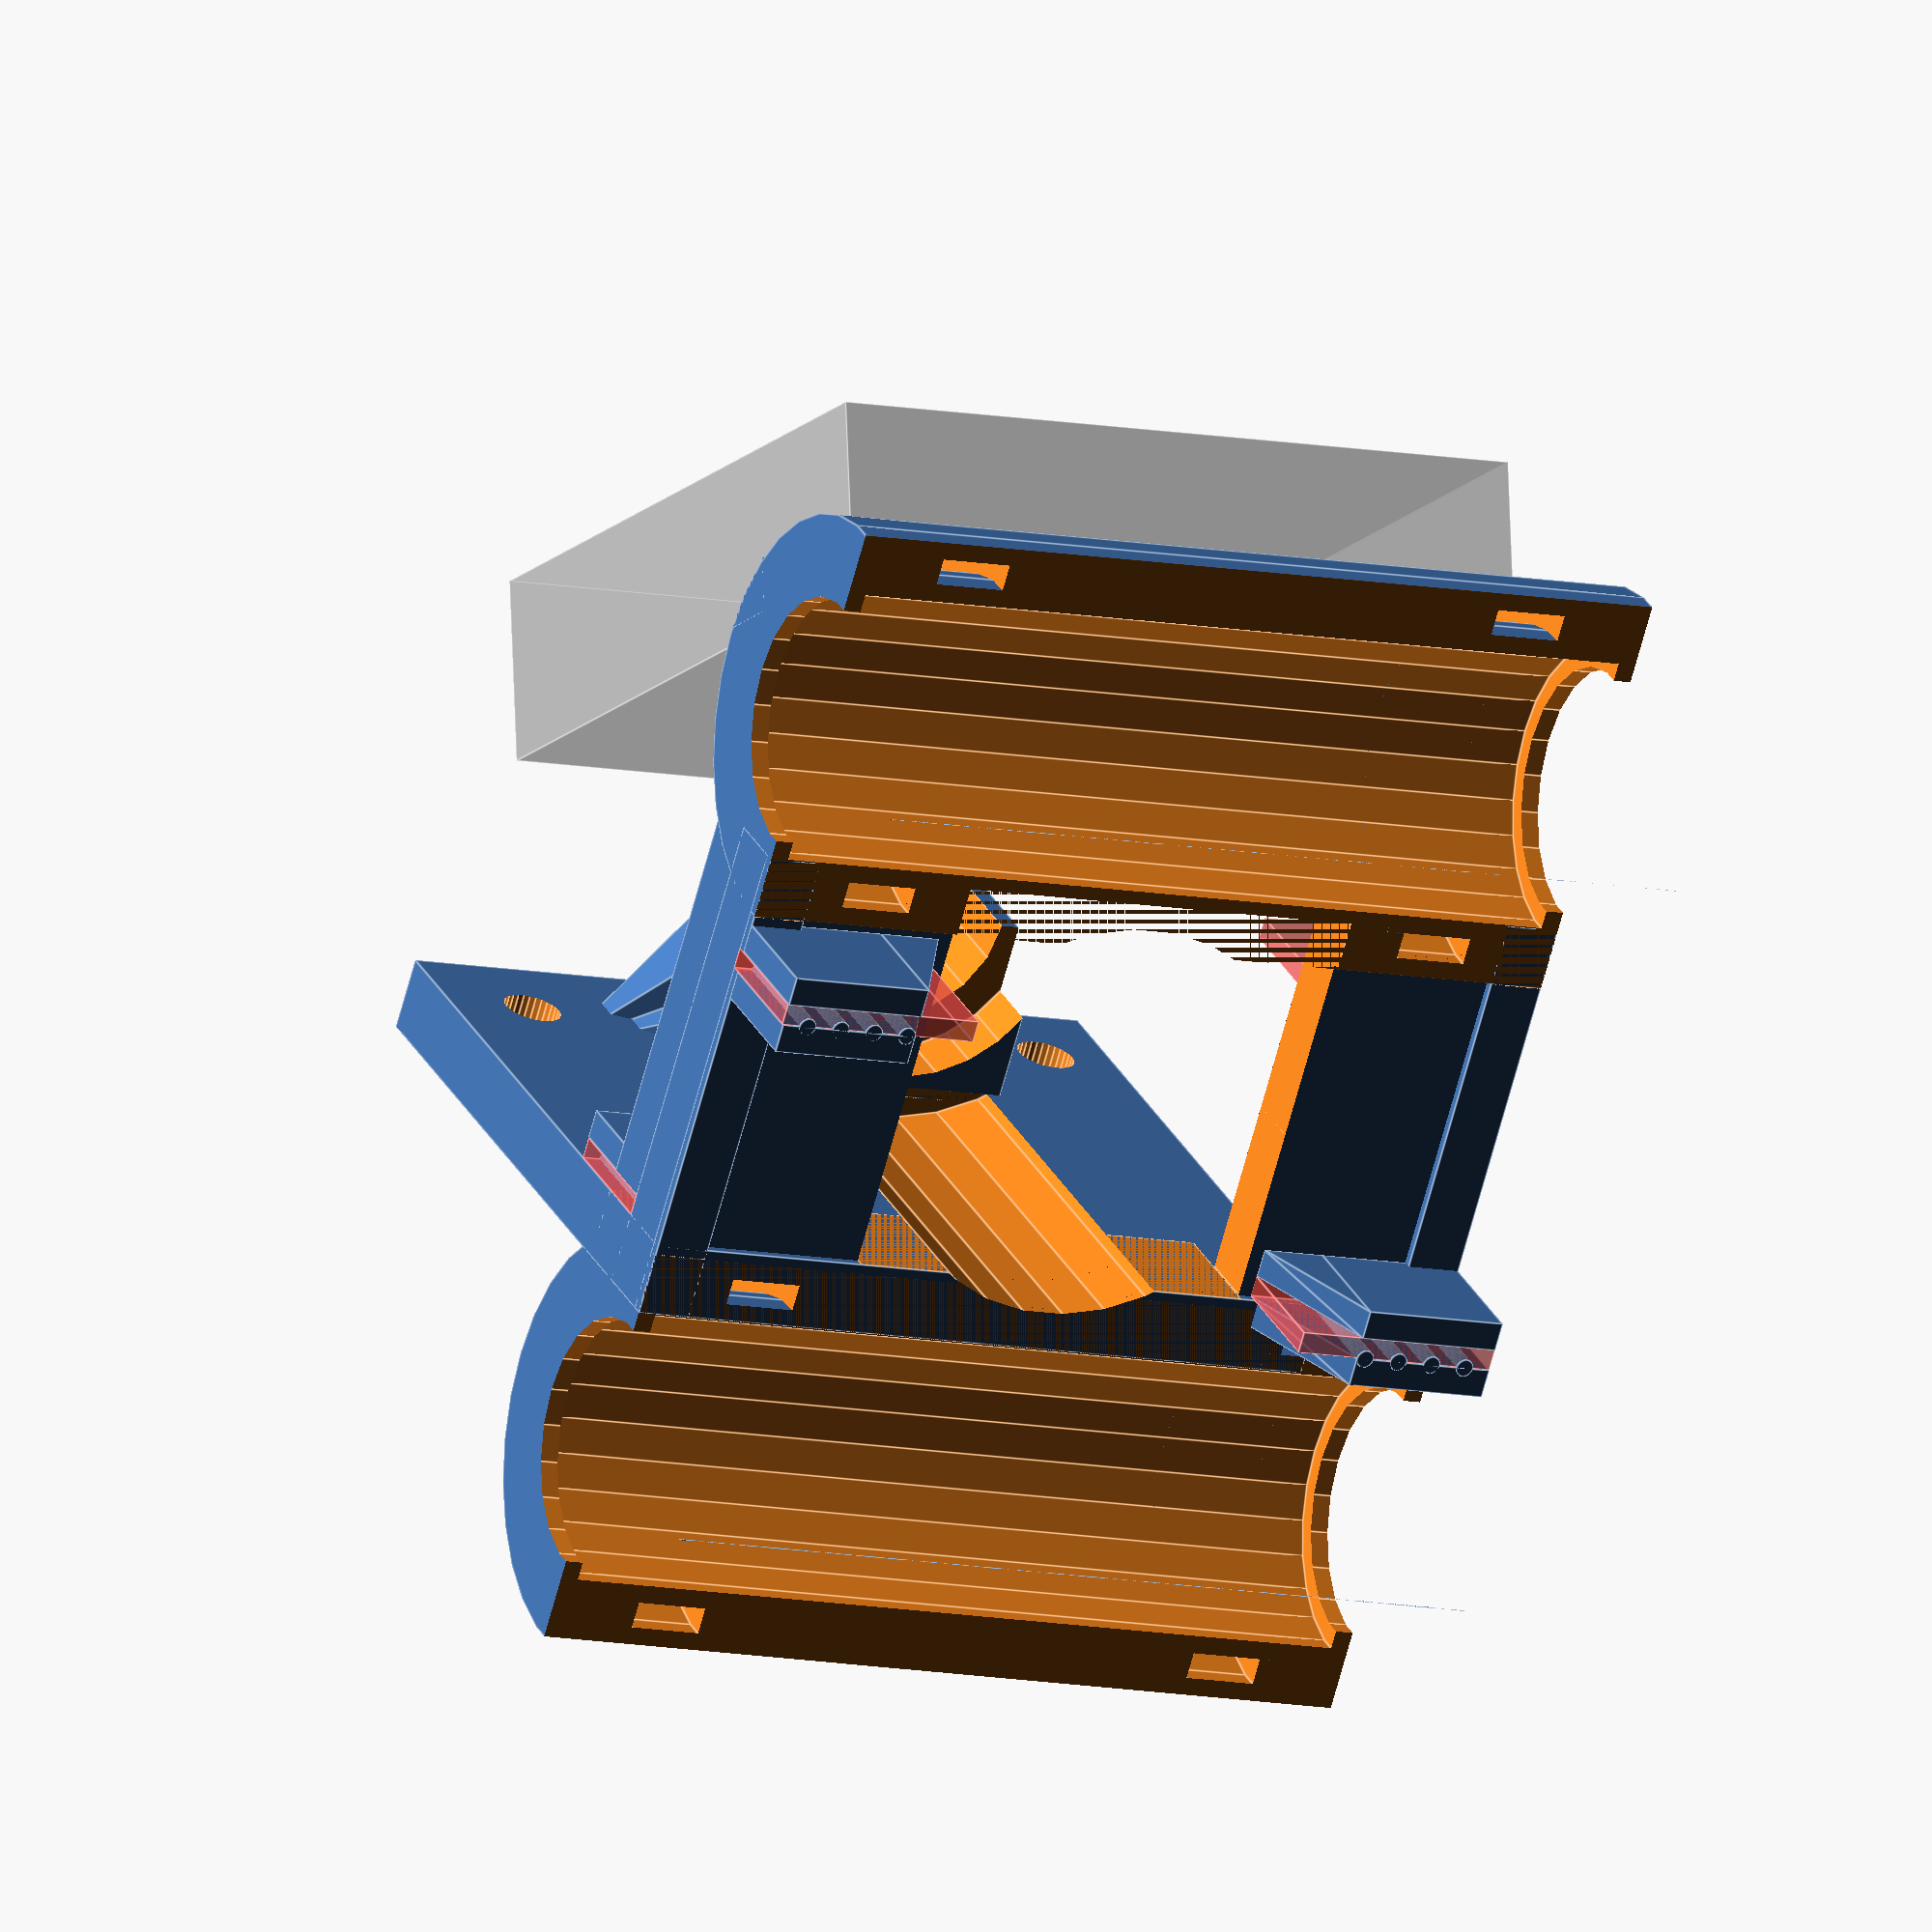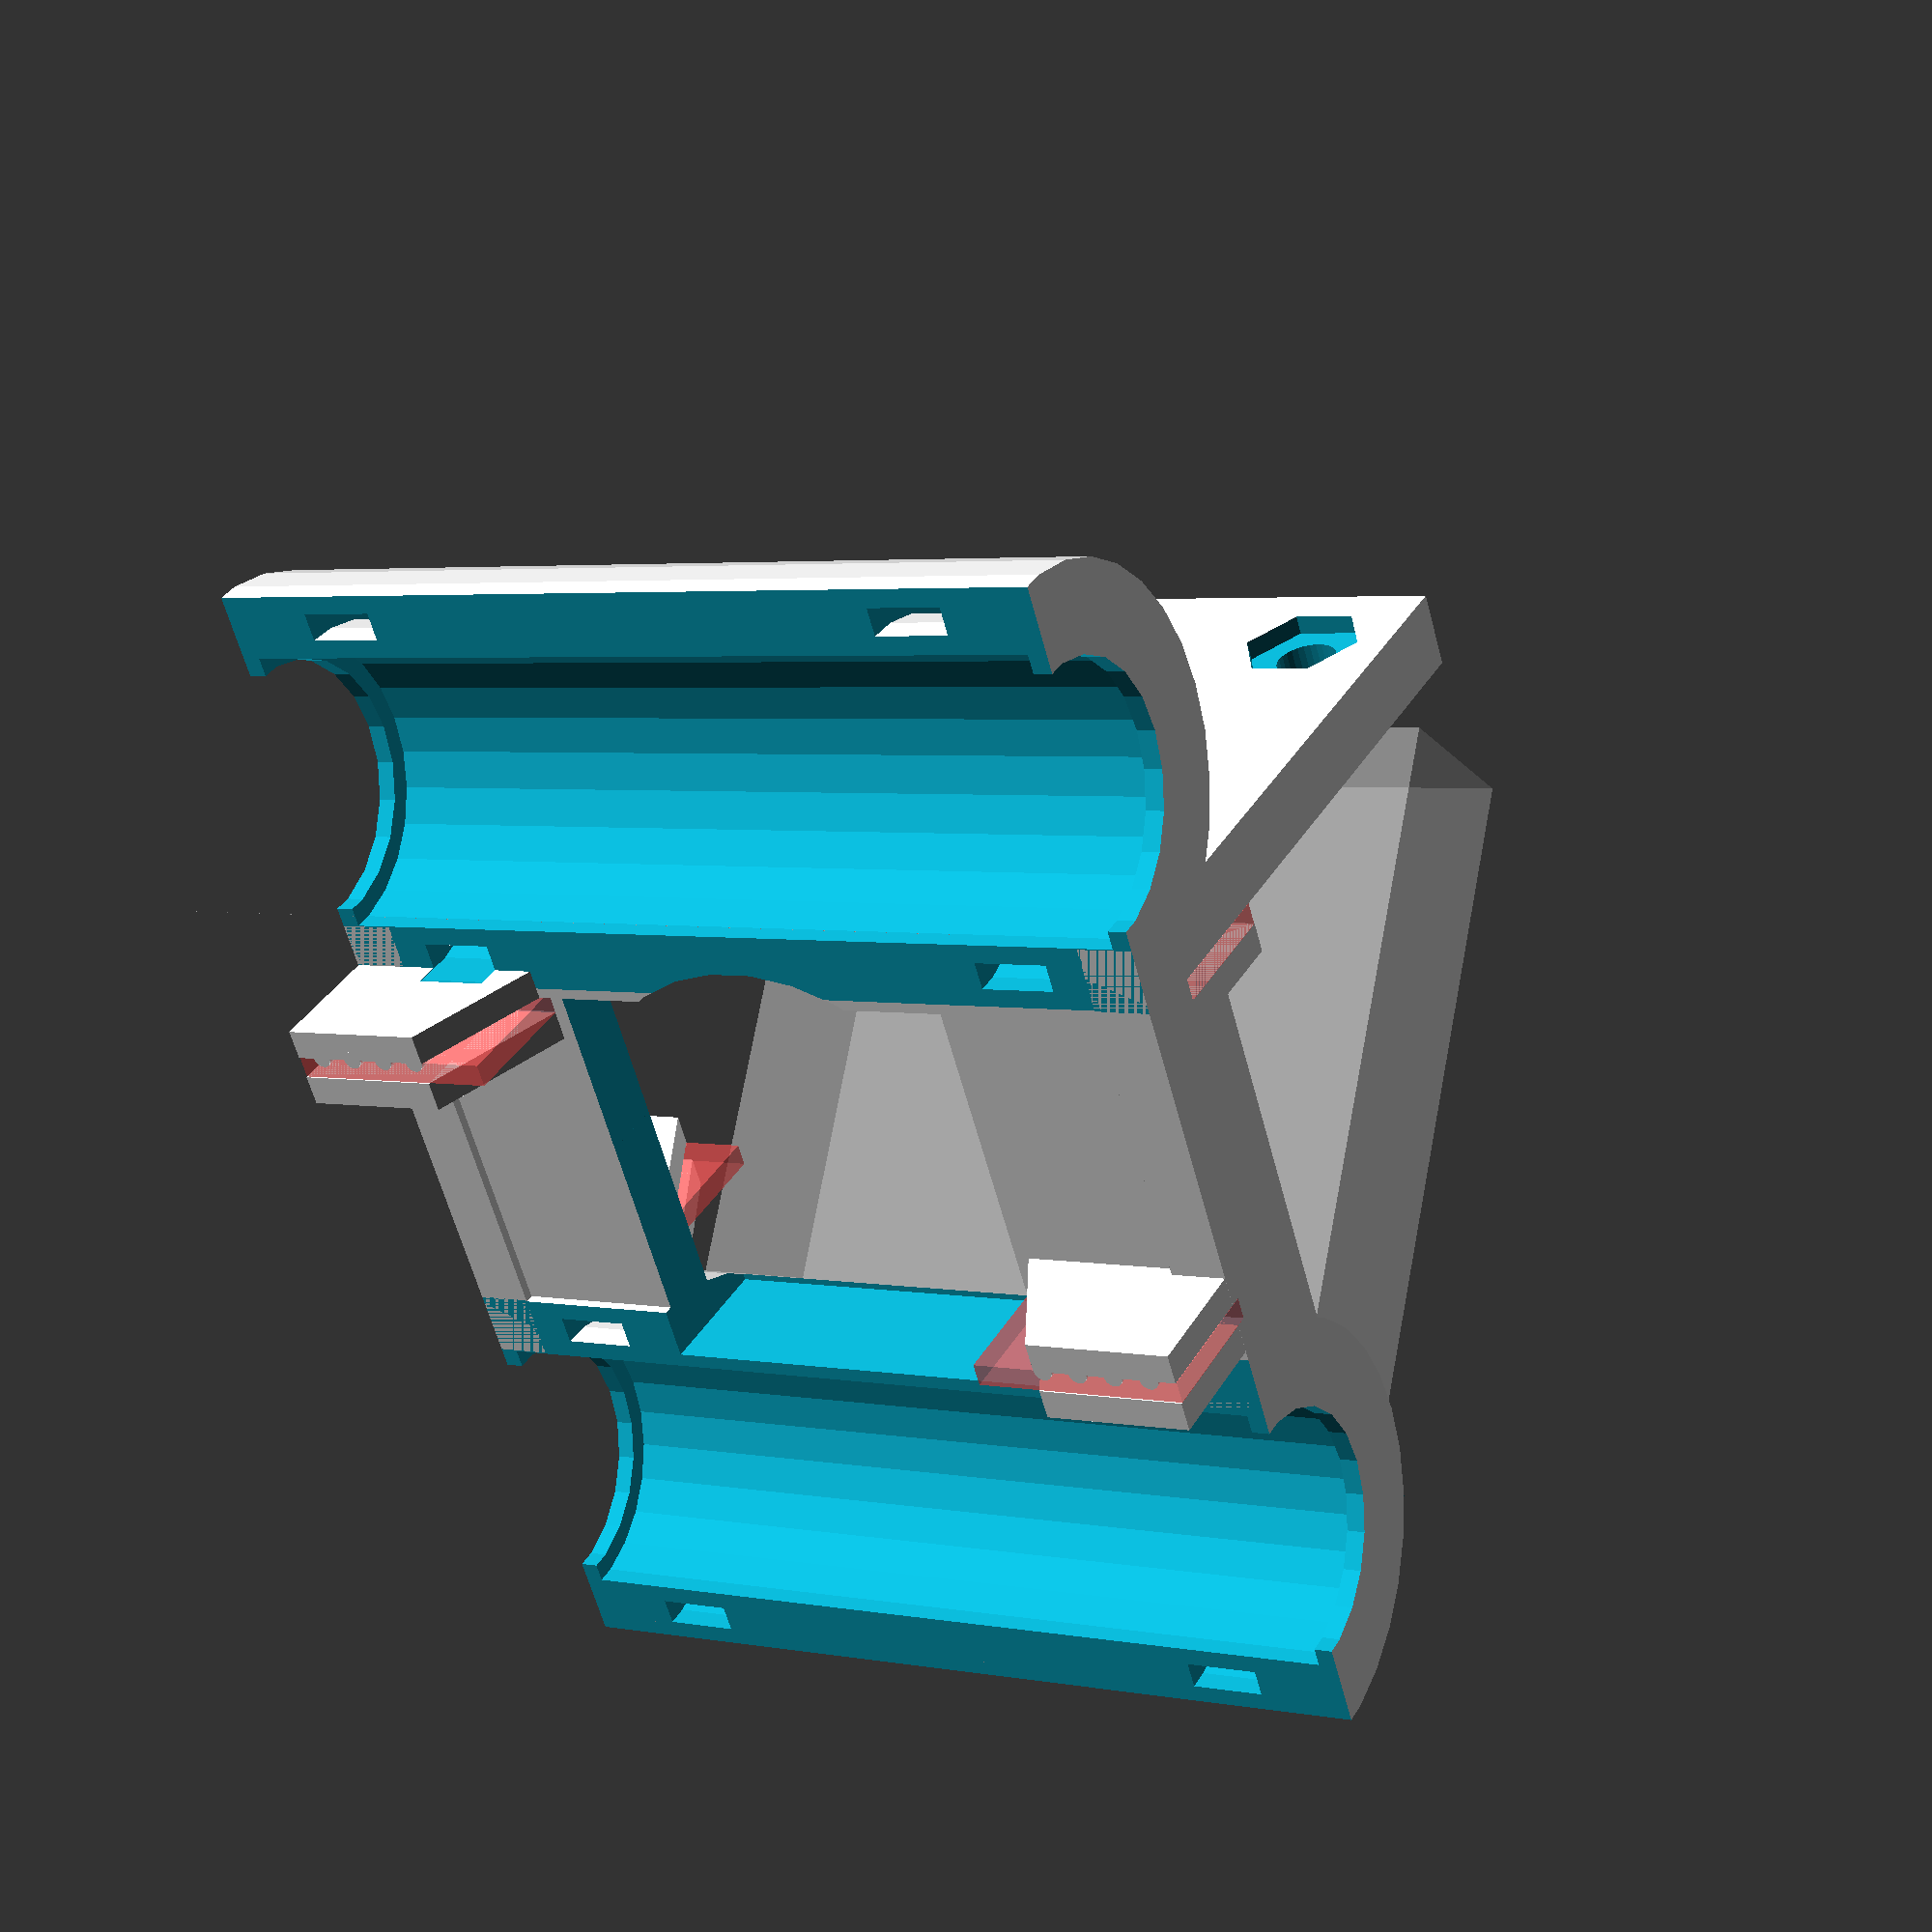
<openscad>
// FuseBox X-Carriage design

rod_spacing = 43.25 ;
carriage_length = 47.5 ;

cowling_diameter = 23 ;
zip_tie_outer_diameter = 21 ;
bearing_diameter = 16 ;
carriage_plate_offset = 0.5 ;

// Height of the hotend holder above the bottom of the carriage
hotend_tower_height = 35.25 ;
hotend_tower_width = 40 ;
hotend_tower_thickness = 4 ;
hotend_grip_height = 11 ;
hotend_grip_thickness = 9 ;
hotend_grip_width = 14 ;

groove_collar_offset = 2 ; // Distance from top of tower to groove-collar
groove_collar_height = 5.7;
groove_collar_diameter = 12 ;
groove_diameter = 16 ;
e3d_cooling_diameter = 23 ; // 22.3 actual
e3d_cooling_height = 30 ;

// Lateral carriage struts
strut_width = 3 ;
strut_height = 7 ;
strut_plate_height = 3.5 ;

// Hotend cooling fan mount
fan_mount_length = 40 ;
fan_mount_thickness = 3 ;
fan_mount_height = 4 ;
fan_mount_riser = 3 ;

belt_clamp_rib_spacing = 2 ;
belt_clamp_rib_count = 4 ;
belt_clamp_rib_size = 1 ;
belt_clamp_height = 7 ;
belt_clamp_gap = 1.2 ;
belt_clamp_thickness = 1.6 ;

// M3 drill holes and nut captures
m3_radius=1.6 ;
m3_nut_radius=6.5/2 ;
m3_nut_depth = 1;

// Calculated
belt_clamp_length = belt_clamp_rib_count * belt_clamp_rib_spacing ;
belt_clamp_support = belt_clamp_height/2 ;

hotend_tower_pos = [0,rod_spacing/2-bearing_diameter/2-hotend_tower_thickness, 0.001 ] ;
hotend_grip_pos = [
        carriage_length/2-hotend_grip_width/2,
        -hotend_tower_thickness-hotend_grip_thickness/2,
        hotend_tower_height - hotend_grip_height] ;


// Modules
module x_carriage() {
    difference() {
        union() {
            difference() {
                union() {
                    x_carriage_solid();
                    x_carriage_struts();
                    hotend_mount();
                    cooling_fan_mount();
                }
                x_carriage_gaps();
                x_carriage_struts_gaps();
                hotend_mount_gaps();
                hotend_mount_drill();
                four_belt_clamps_carve();
            }

            hotend_mount_support();
            four_belt_clamps();
        }
        x_carriage_gaps();
    }
}

//       orientation ,  Position
bc_offset = hotend_tower_pos[1];
bc_width  = belt_clamp_gap + belt_clamp_thickness ;
bc_right  = bc_offset - bc_width ;
bc_left   = -bc_offset ;
bc_top    = carriage_length ;
bc_bottom = 0 ;

belt_clamps = [ 
    [  [0,0,0] , bc_left, bc_bottom ],
    [  [0,0,1] , bc_right, bc_top ],
    [  [1,0,1] , bc_left, bc_top ],
    [  [1,0,0] , bc_right, bc_bottom ]
 ] ;

module four_belt_clamps() {
    for ( pos = belt_clamps ) {
        orientation = pos[0] ;
        x = -(carriage_plate_offset + orientation[0] * strut_plate_height) ;
        y = pos[1] ;
        z = pos[2] ;
        translate([ x, y, z ]) belt_clamp(orientation);
    }
}

module four_belt_clamps_carve() {
    for ( pos = belt_clamps ) {
        orientation = pos[0] ;
        x = -(carriage_plate_offset + orientation[0] * strut_plate_height) ;
        y = pos[1] ;
        z = pos[2] ;
        translate([ x, y, z ]) belt_clamp_carve(pos[0]);
    }
}

module bearing_holder(l=carriage_length, id=bearing_diameter, od=cowling_diameter, fd=-1) {
    rfd = (fd<0) ? id-2 : fd ;
    difference() {
        // Outer body
        cylinder(l,r=od/2);
        // Bearing
        translate([0,0,1]) cylinder(l-2,r=id/2);
        // Flange
        translate([0,0,-1]) cylinder(l+2,r=rfd/2);

        // Half-cylinder
        translate([0,-od/2,-1]) cube([od/2,od,l+2]);
    }
}

module zip_tie_ring(l=4, id=-1, od=zip_tie_outer_diameter) {
    rid = (id<0) ? od-3 : id ;
    difference() {
        // Ring channel
        cylinder(l,r=od/2);
        // Inner limit
        translate([0,0,-1]) cylinder(l+2,r=rid/2);
    }
}

module lm8zz_long_2() {
    difference() {
        bearing_holder();
        translate([0,0,5]) zip_tie_ring();
        translate([0,0,38.5]) zip_tie_ring();
    }
}

module x_carriage_solid() {
    union() {
        translate([0,-rod_spacing/2,0]) bearing_holder() ;
        translate([0,rod_spacing/2,0]) bearing_holder() ;
    }
}
module x_carriage_gaps() {
    union() {
        translate([0,-rod_spacing/2,0]) {
            translate([0,0,5]) zip_tie_ring();
            translate([0,0,38.5]) zip_tie_ring();
        }
        translate([0,rod_spacing/2,0]) {
            translate([0,0,5]) zip_tie_ring();
            translate([0,0,38.5]) zip_tie_ring();
        }
    }
}

// Hotend tower
module hotend_tower() {
    // Hot-end mount platform
    rotate([0,-90,0])
        translate(hotend_tower_pos)
        cube([hotend_tower_width,hotend_tower_thickness,hotend_tower_height]);
}

module hotend_grip() {
    // Hot-end neck grip (e3d)
    rotate([0,-90,0])
        translate(hotend_tower_pos)
        translate(hotend_grip_pos)
        cube([hotend_grip_width,hotend_grip_thickness+0.1,hotend_grip_height]);
}

module hotend_mount() {
    union() {
        hotend_tower();
        hotend_grip();
    }
}

module hotend_mount_drill_one(x=3.4) {
    // e3d Mount piece screw holes
    tower_drill_distance = 3.4 + m3_radius ;
    rotate([0,-90,0]) {
        translate([x,hotend_tower_pos[1],hotend_tower_height - tower_drill_distance])
        rotate([90,0,0]) 
        union() {
            translate([0,0,-hotend_tower_thickness-0.5])
                cylinder(r=m3_radius, h=hotend_tower_thickness +1 , $fn=30) ;
            translate([0,0,-hotend_tower_thickness-0.5])
                cylinder(r=m3_nut_radius, h=m3_nut_depth+0.5 , $fn=6) ;
        }
    }
}

module hotend_mount_drill() {
    // e3d Mount piece screw holes
    union() {
        hotend_mount_drill_one(3.4 + m3_radius );
        hotend_mount_drill_one(hotend_tower_width - 2.4 - m3_radius ) ;
    }
}

module hotend_mount_gaps() {
    // Carve out space for the e3d hotend
    // Hot-end neck grip (e3d)
    rotate([0,-90,0]) {
        translate(hotend_tower_pos)
            translate(hotend_grip_pos) {
                translate([hotend_grip_width/2,0,-0.5])
                cylinder(h=hotend_grip_height+1, r=groove_collar_diameter/2);
            translate([hotend_grip_width/2,0,hotend_grip_height-groove_collar_offset])
                cylinder(h=groove_collar_offset+0.1, r=groove_diameter/2);
            translate([hotend_grip_width/2,0,-0.5])
                cylinder(h=hotend_grip_height-groove_collar_offset-groove_collar_height+0.5, r=groove_diameter/2);
            }
        translate([carriage_length/2,0,hotend_tower_height-hotend_grip_height-e3d_cooling_height-0.001])
            cylinder(h=e3d_cooling_height, r=e3d_cooling_diameter/2);
    }
}

module hotend_mount_overhang() {
    difference() {
        hotend_grip();
        hotend_mount_gaps();
    }
}

module hotend_mount_support() {
    translate([-hotend_grip_width/2,hotend_grip_height,0])
        rotate([0,-90,0])
        translate(hotend_tower_pos)
        translate(hotend_grip_pos)
        rotate([0,90,0])
        mirror([0,0,1])
            linear_extrude(height=hotend_grip_thickness, scale=0)
            translate([hotend_grip_width/2,-hotend_grip_height,0])
                projection()
                rotate([0,-90,0])
                translate(-hotend_tower_pos)
                translate(-hotend_grip_pos)
                    rotate([0,90,0])
                        hotend_mount_overhang();
}

strut_len = rod_spacing-bearing_diameter ;
module x_carriage_struts() {
    rotate([0,-90,0]) {
        translate([0,-strut_len/2, 0]) cube([strut_width, strut_len ,strut_height]);
        translate([carriage_length-strut_width,-strut_len/2, 0]) cube([strut_width, strut_len ,strut_height]);
        translate([0,-strut_len/2,carriage_plate_offset]) cube([carriage_length, strut_len , strut_plate_height]);
    }
}

module x_carriage_struts_gaps() {
    len = strut_len - hotend_tower_thickness - 0.7;
    rotate([0,-90,0])
        translate([(carriage_length-e3d_cooling_diameter)/2,-rod_spacing/2+bearing_diameter/2+0.7,-0.001])
        cube([e3d_cooling_diameter, len , strut_height]);
}

module cooling_fan_mount() {
    r = fan_mount_length*1.5/2 ;
    support_length = fan_mount_height + fan_mount_riser ;

    translate([-cowling_diameter/2+1,-rod_spacing/2-5,0])
        rotate([0,-90,-40])
        translate([support_length,0,0])
        difference() {
            translate([-support_length, 0, 0])
                cube([fan_mount_length + support_length, 
                      fan_mount_thickness,
                      fan_mount_height + fan_mount_riser ]);

            // Support ramp
            translate([-support_length, -0.5, 0])
                rotate([0,-45,0])
                cube([ support_length*1.5, fan_mount_thickness+1, 
                       fan_mount_height + fan_mount_riser ]);

            // Fan breezeway
            translate([fan_mount_length/2,fan_mount_thickness+0.5, r+fan_mount_riser ])
                rotate([90,90,0])
                cylinder(r=r, h=fan_mount_thickness+1);

            // Mounting holes, 32mm apart for 40mm fan
            #translate([3,fan_mount_thickness+0.5, fan_mount_height/2 + fan_mount_riser ])
                rotate([90,90,0])
                cylinder(r=m3_radius, h=fan_mount_thickness+1, $fn=5);

            #translate([fan_mount_length - 3,fan_mount_thickness+0.5,
                        fan_mount_height/2 + fan_mount_riser ])
                rotate([90,90,0])
                cylinder(r=m3_radius, h=fan_mount_thickness+1, $fn=5);

            %translate([0,0, fan_mount_riser ])
                rotate([90,270,90])
                cube([fan_mount_length,10, fan_mount_length] ) ; 
        }
}
//______________________________
//                   BELT CLAMPS

module overhang_support(size = [1,1,1]) {
    // Create a triangular ramp to support an overhang of a given size
    length = size[0];
    width = size[1] ;
    height = size[2] ;
    points = [ [0,0,0], [0,width,0], [length,width,0], [length,0,0], [length,0,height], [length,width,height] ] ;
    faces = [ [3,2,1,0], [2,3,4,5], [0,1,5,4], [0,4,3], [5,1,2]];
    polyhedron( points, faces ) ;
}

module belt_clamp_wall() {
    length = belt_clamp_length ;
    support_length = belt_clamp_support ;

    union() {
        translate([support_length-0.01,0,0])
            cube([length, belt_clamp_thickness, belt_clamp_height]) ;
        overhang_support([support_length, belt_clamp_thickness, belt_clamp_height]);
    }
}

module belt_clamp_ribbed() {
    union() {
        belt_clamp_wall();
        rad = belt_clamp_rib_size/2 ;
        for(x = [0 : belt_clamp_rib_spacing : belt_clamp_length-rad]) {
            translate([belt_clamp_support + rad + x,0,0])
                cylinder( r=rad, h=belt_clamp_height , $fn=30) ;
        }
    }
}

module belt_clamp(orientation) {
    wall_ofs = belt_clamp_gap + belt_clamp_thickness ;
    mirror([0,0,orientation[2]])
    mirror([orientation[0],0,0])
        translate([0,0,belt_clamp_length + belt_clamp_support])
        rotate([0,90,0])
        union() {
            translate([0, wall_ofs, 0])
                belt_clamp_ribbed();
            belt_clamp_wall();
        }
}
// Carve a channel before mergeing a belt-clamp
module belt_clamp_carve(orientation) {
    mirror([0,0,orientation[2]])
    mirror([orientation[0],0,0])
        translate([-0.1, belt_clamp_thickness, belt_clamp_length + belt_clamp_support+0.01])
        rotate([0,90,0])
        #cube([belt_clamp_length+ belt_clamp_support + 0.02, belt_clamp_gap, belt_clamp_height+0.02]);
}

//overhang_support();
//belt_clamp() ;
x_carriage();


</openscad>
<views>
elev=10.3 azim=144.8 roll=243.0 proj=o view=edges
elev=176.8 azim=209.3 roll=58.1 proj=p view=solid
</views>
